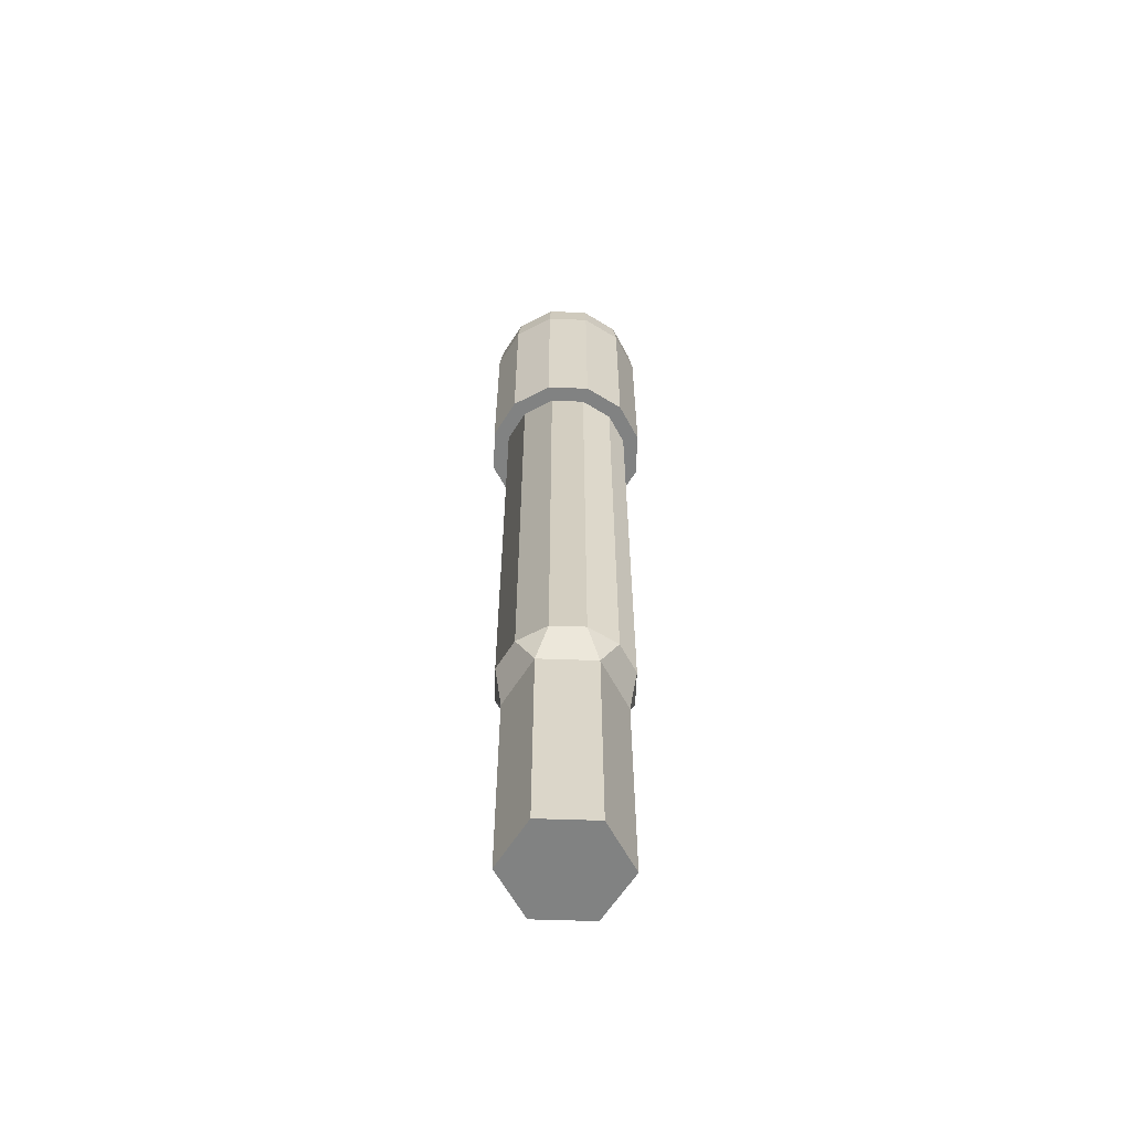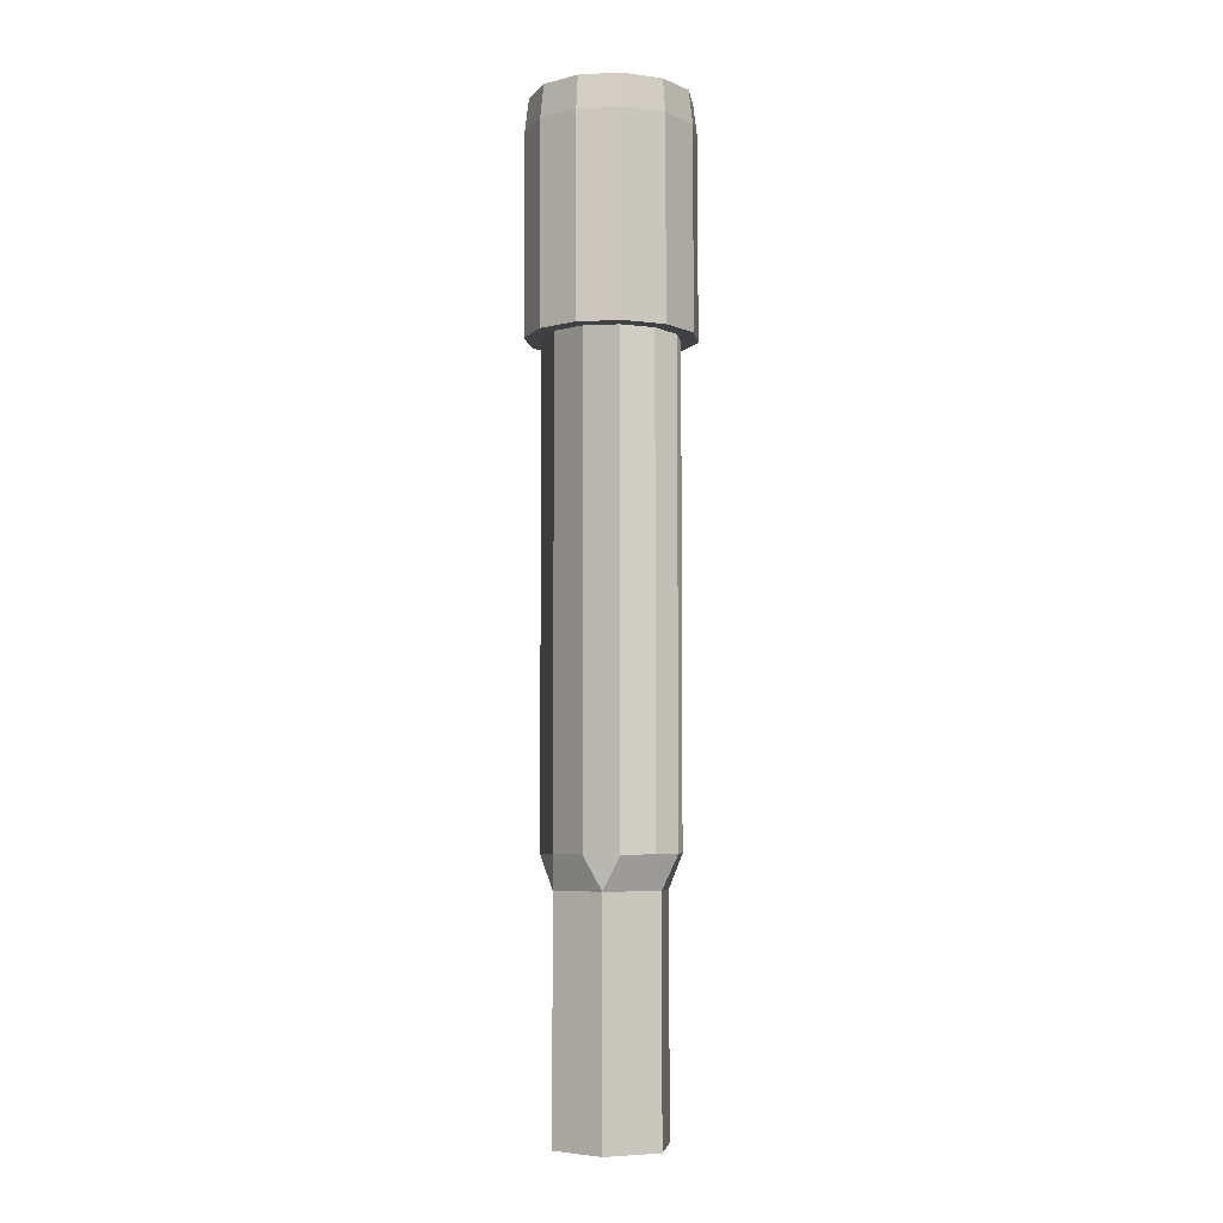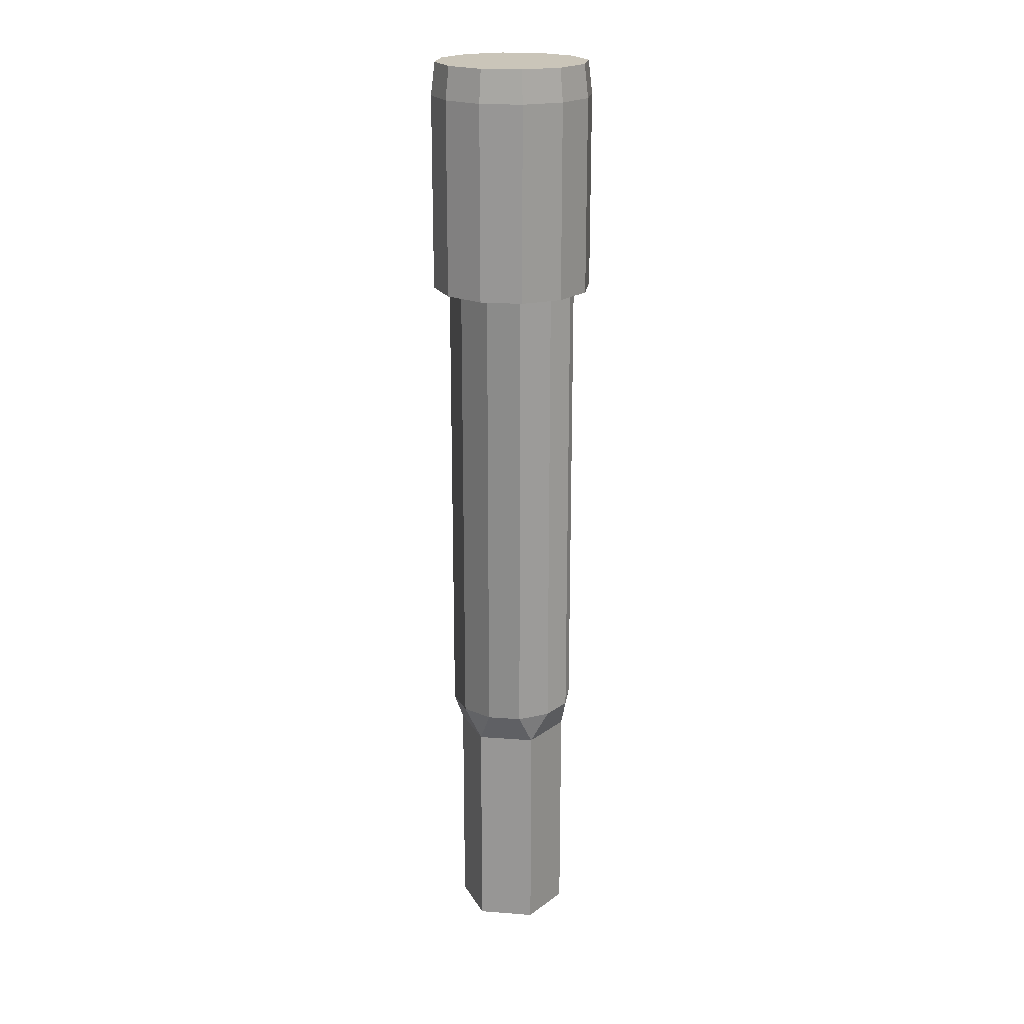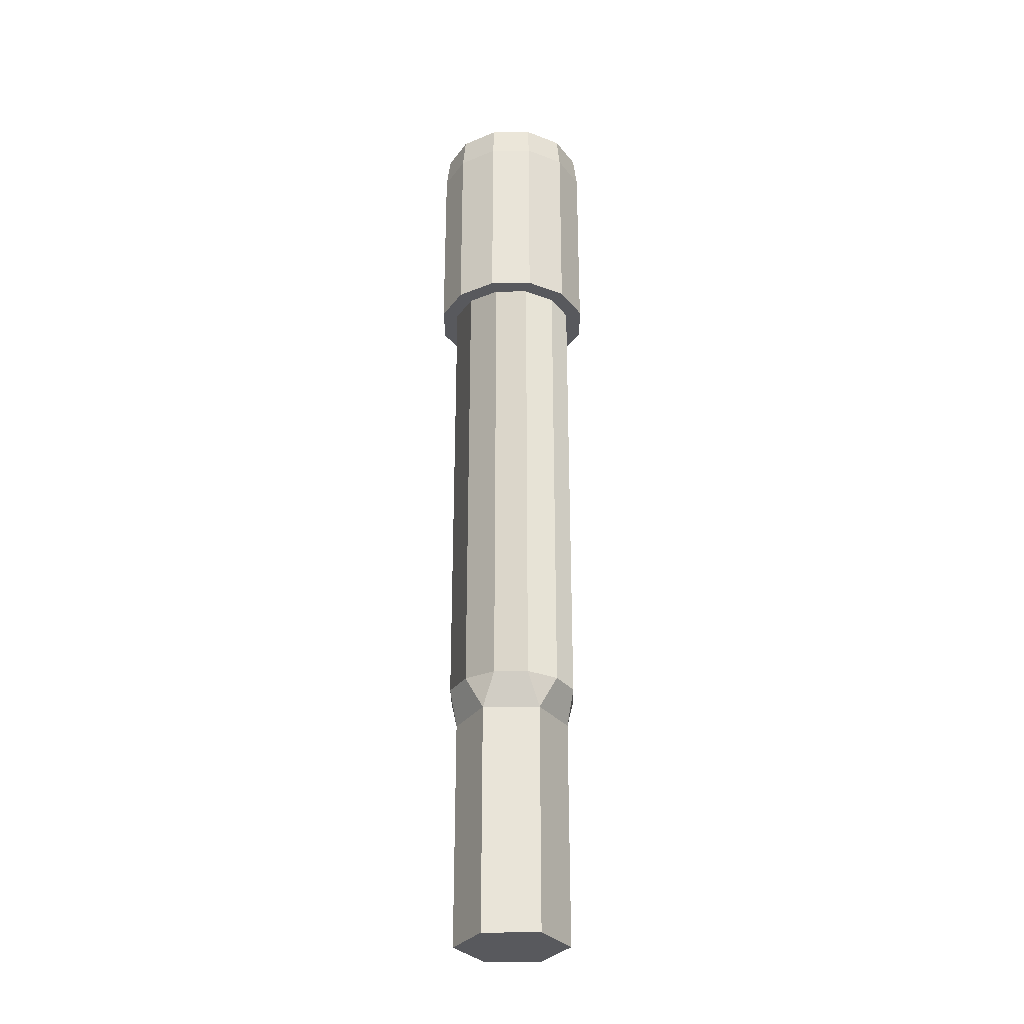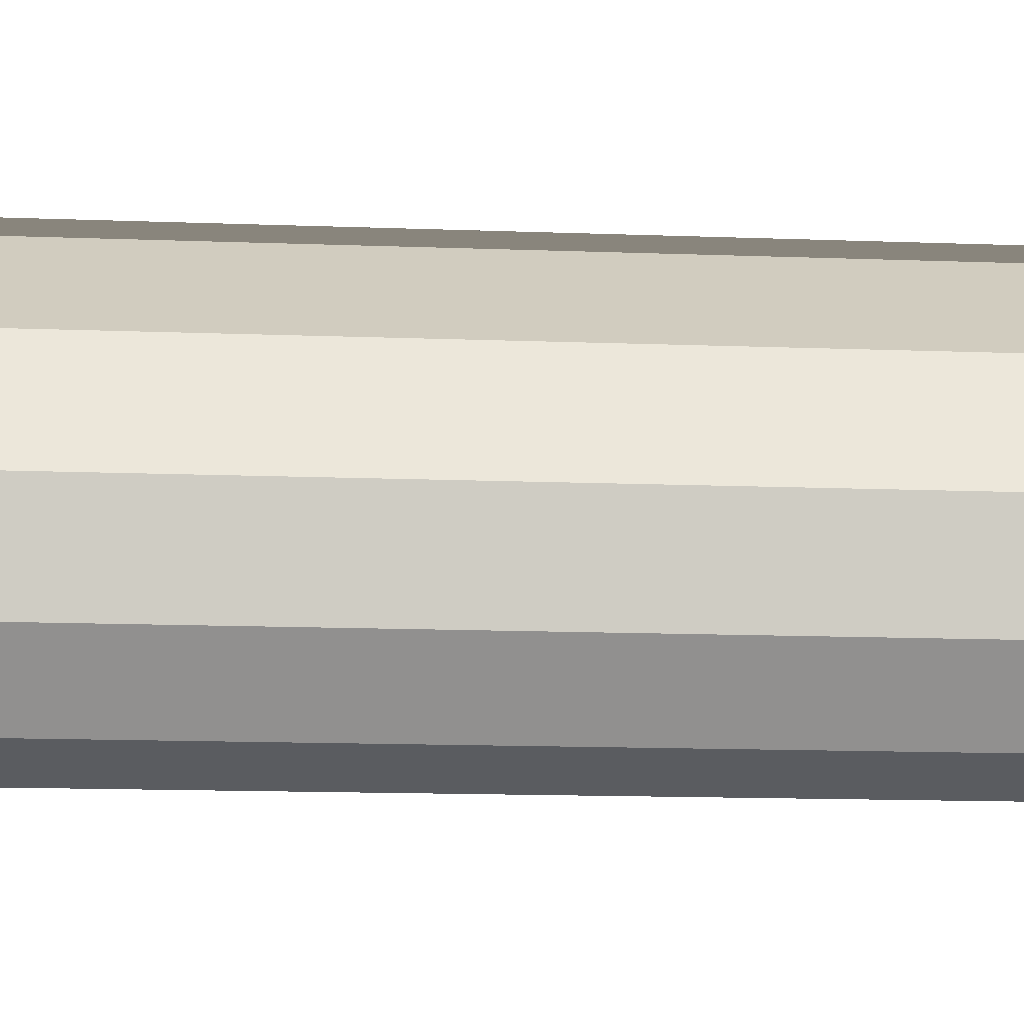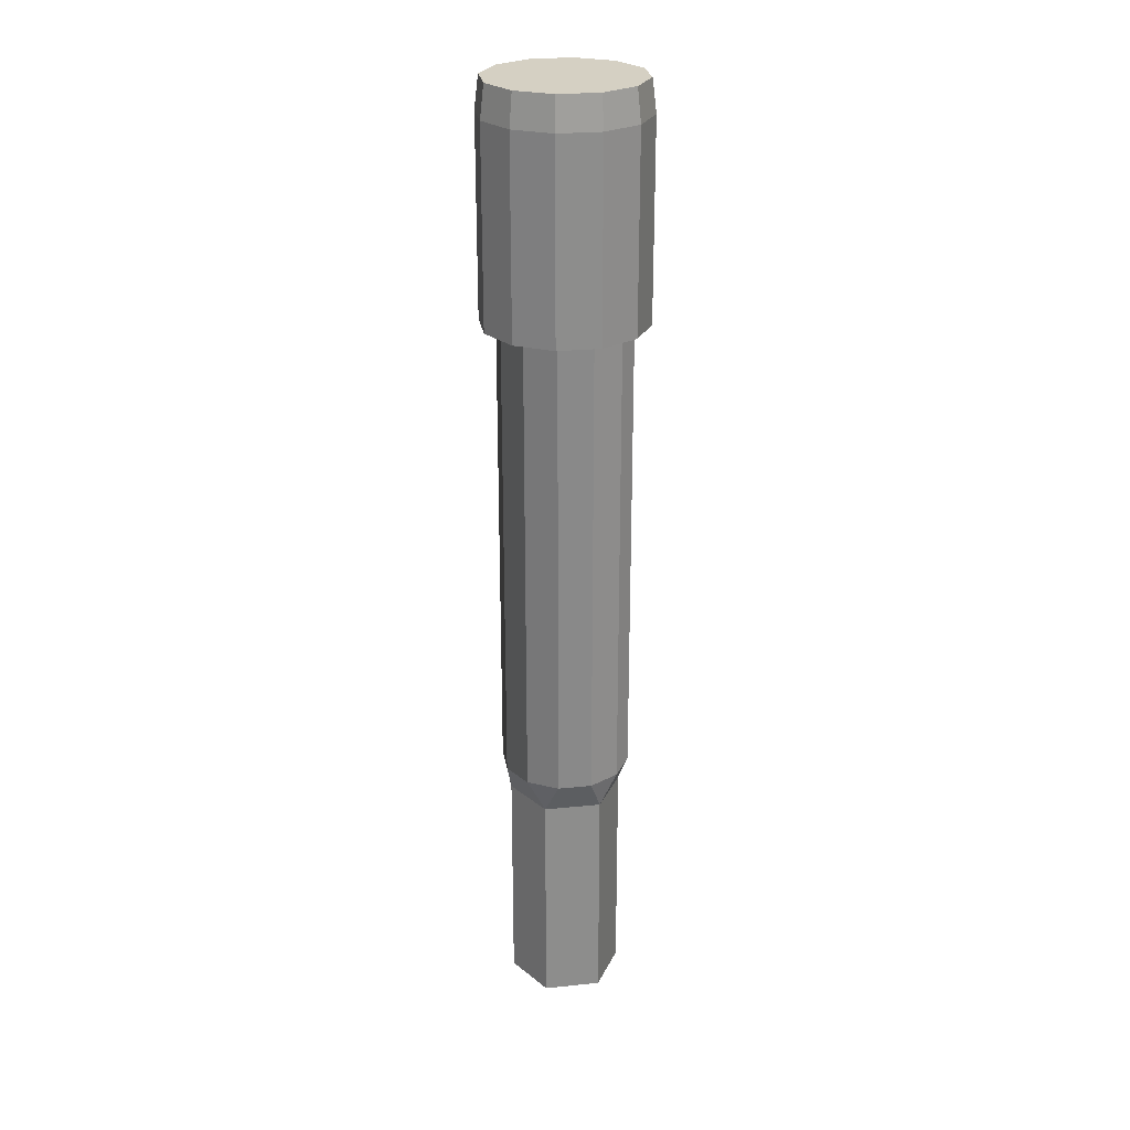
<metadata>
{"format":"obj","ext":"obj","renderer":"f3d","projection":"perspective","resolution":1024,"background":"white","views":[{"elev":-60.6,"azim":-137.0,"up":"+Y"},{"elev":-5.5,"azim":143.1,"up":"+Y"},{"elev":20.6,"azim":172.8,"up":"+Y"},{"elev":-30.0,"azim":-134.1,"up":"+Y"},{"elev":-5.9,"azim":78.7,"up":"+Z"},{"elev":26.0,"azim":-84.1,"up":"+Y"}]}
</metadata>
<code>
v 7.451e-09 0.0575 0.02
v 0.01 0.0575 0.01732
v 0.01 -0.1125 0.01732
v 7.451e-09 -0.1125 0.02
v 0.01732 0.0575 0.01
v 0.01732 -0.1125 0.01
v 0.02 0.0575 0
v 0.02 -0.1125 0
v 0.01732 0.0575 -0.01
v 0.01732 -0.1125 -0.01
v 0.01 0.0575 -0.01732
v 0.01 -0.1125 -0.01732
v 7.451e-09 0.0575 -0.02
v 7.451e-09 -0.1125 -0.02
v -0.01 0.0575 -0.01732
v -0.01 -0.1125 -0.01732
v -0.01732 0.0575 -0.01
v -0.01732 -0.1125 -0.01
v -0.02 0.0575 0
v -0.02 -0.1125 0
v -0.01732 0.0575 0.01
v -0.01732 -0.1125 0.01
v -0.01 0.0575 0.01732
v -0.01 -0.1125 0.01732
v 0.0045 -0.1225 0.01679
v 0.01679 -0.1225 0.0045
v 0.01229 -0.1225 -0.01229
v -0.0045 -0.1225 -0.01679
v -0.01679 -0.1225 -0.0045
v -0.01229 -0.1225 0.01229
v 0.01679 -0.1925 0.0045
v 0.0045 -0.1925 0.01679
v 0.01229 -0.1925 -0.01229
v -0.0045 -0.1925 -0.01679
v -0.01679 -0.1925 -0.0045
v -0.01229 -0.1925 0.01229
v -7.451e-09 0.0925 0.025
v 0.0125 0.0925 0.02165
v 0.0125 0.0325 0.02165
v -7.451e-09 0.0325 0.025
v 0.02165 0.0925 0.0125
v 0.02165 0.0325 0.0125
v 0.025 0.0925 0
v 0.025 0.0325 0
v 0.02165 0.0925 -0.0125
v 0.02165 0.0325 -0.0125
v 0.0125 0.0925 -0.02165
v 0.0125 0.0325 -0.02165
v -7.451e-09 0.0925 -0.025
v -7.451e-09 0.0325 -0.025
v -0.0125 0.0925 -0.02165
v -0.0125 0.0325 -0.02165
v -0.02165 0.0925 -0.0125
v -0.02165 0.0325 -0.0125
v -0.025 0.0925 0
v -0.025 0.0325 0
v -0.02165 0.0925 0.0125
v -0.02165 0.0325 0.0125
v -0.0125 0.0925 0.02165
v -0.0125 0.0325 0.02165
v -0.02059 0.1025 0.01189
v -0.01189 0.1025 0.02059
v -0.02377 0.1025 0
v -0.02059 0.1025 -0.01189
v -0.01189 0.1025 -0.02059
v -7.451e-09 0.1025 -0.02377
v 0.01189 0.1025 -0.02059
v 0.02059 0.1025 -0.01189
v 0.02377 0.1025 0
v 0.02059 0.1025 0.01189
v 0.01189 0.1025 0.02059
v -7.451e-09 0.1025 0.02377
o group525775232
g mesh525775232
f 4 3 2 1
f 3 6 5 2
f 6 8 7 5
f 8 10 9 7
f 10 12 11 9
f 12 14 13 11
f 14 16 15 13
f 16 18 17 15
f 18 20 19 17
f 20 22 21 19
f 22 24 23 21
f 24 4 1 23
f 1 2 5 7 9 11 13 15 17 19 21 23
f 25 3 4
f 25 26 6 3
f 26 8 6
f 26 27 10 8
f 27 12 10
f 27 28 14 12
f 28 16 14
f 28 29 18 16
f 29 20 18
f 29 30 22 20
f 30 24 22
f 30 25 4 24
f 32 31 26 25
f 31 33 27 26
f 33 34 28 27
f 34 35 29 28
f 35 36 30 29
f 36 32 25 30
f 36 35 34 33 31 32
o group1791879740
g mesh1791879740
f 40 39 38 37
f 39 42 41 38
f 42 44 43 41
f 44 46 45 43
f 46 48 47 45
f 48 50 49 47
f 50 52 51 49
f 52 54 53 51
f 54 56 55 53
f 56 58 57 55
f 58 60 59 57
f 60 40 37 59
f 62 61 57 59
f 60 58 56 54 52 50 48 46 44 42 39 40
f 61 63 55 57
f 63 64 53 55
f 64 65 51 53
f 65 66 49 51
f 66 67 47 49
f 67 68 45 47
f 68 69 43 45
f 69 70 41 43
f 70 71 38 41
f 71 72 37 38
f 72 62 59 37
f 72 71 70 69 68 67 66 65 64 63 61 62

</code>
